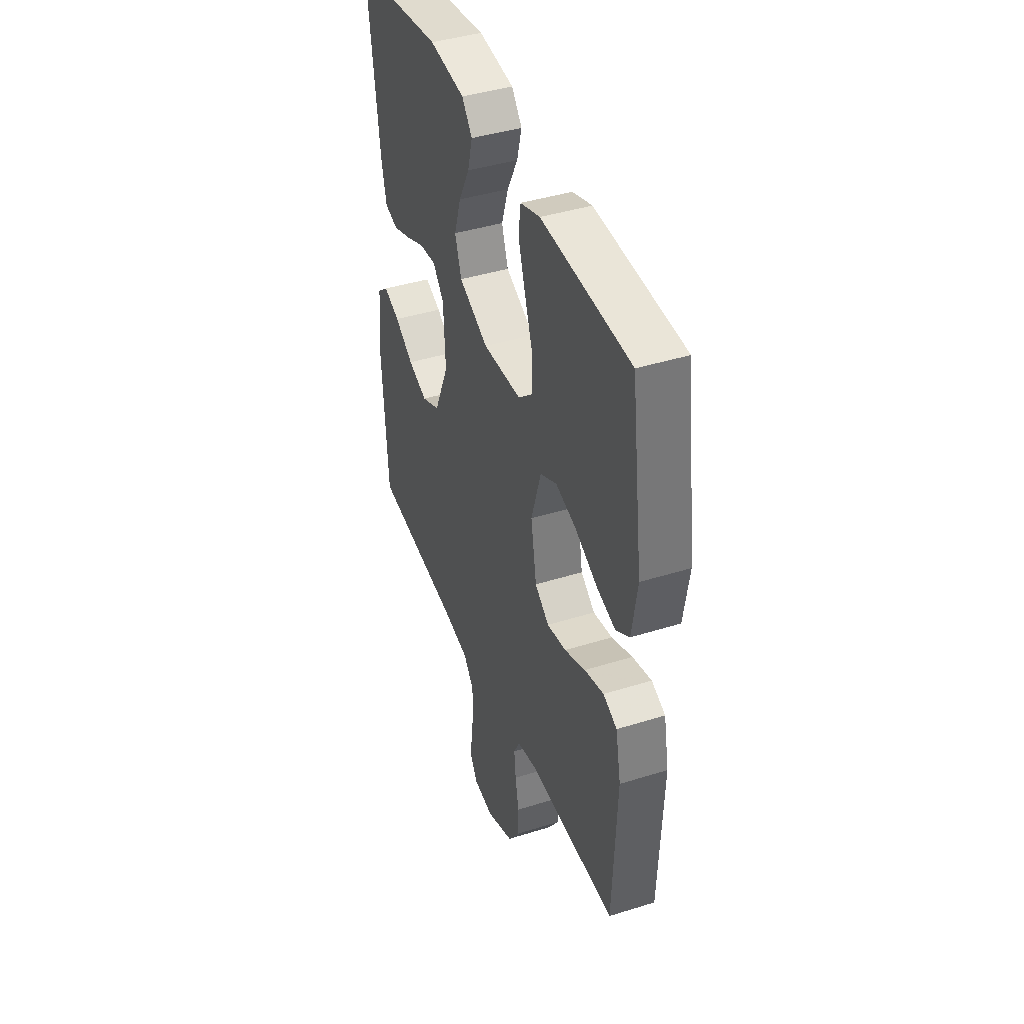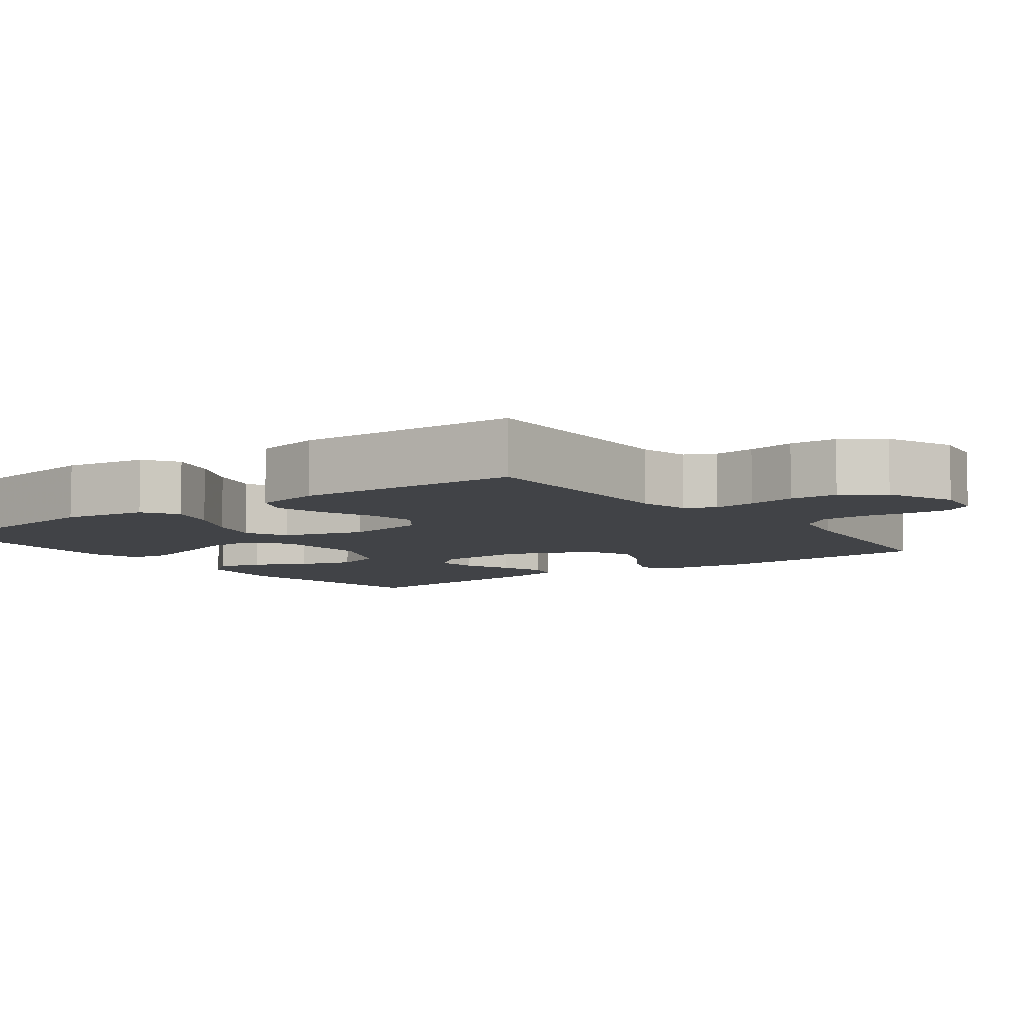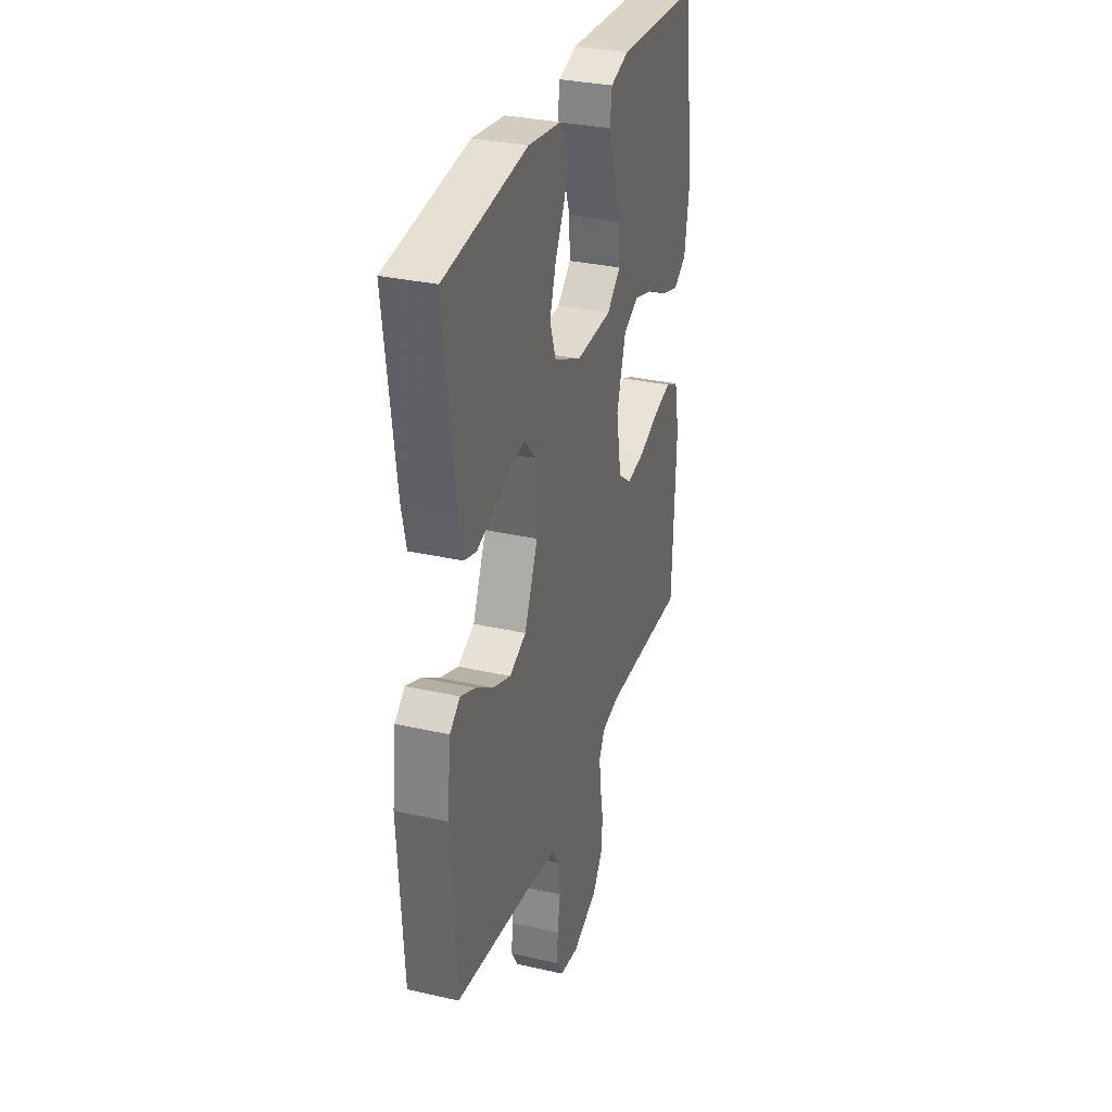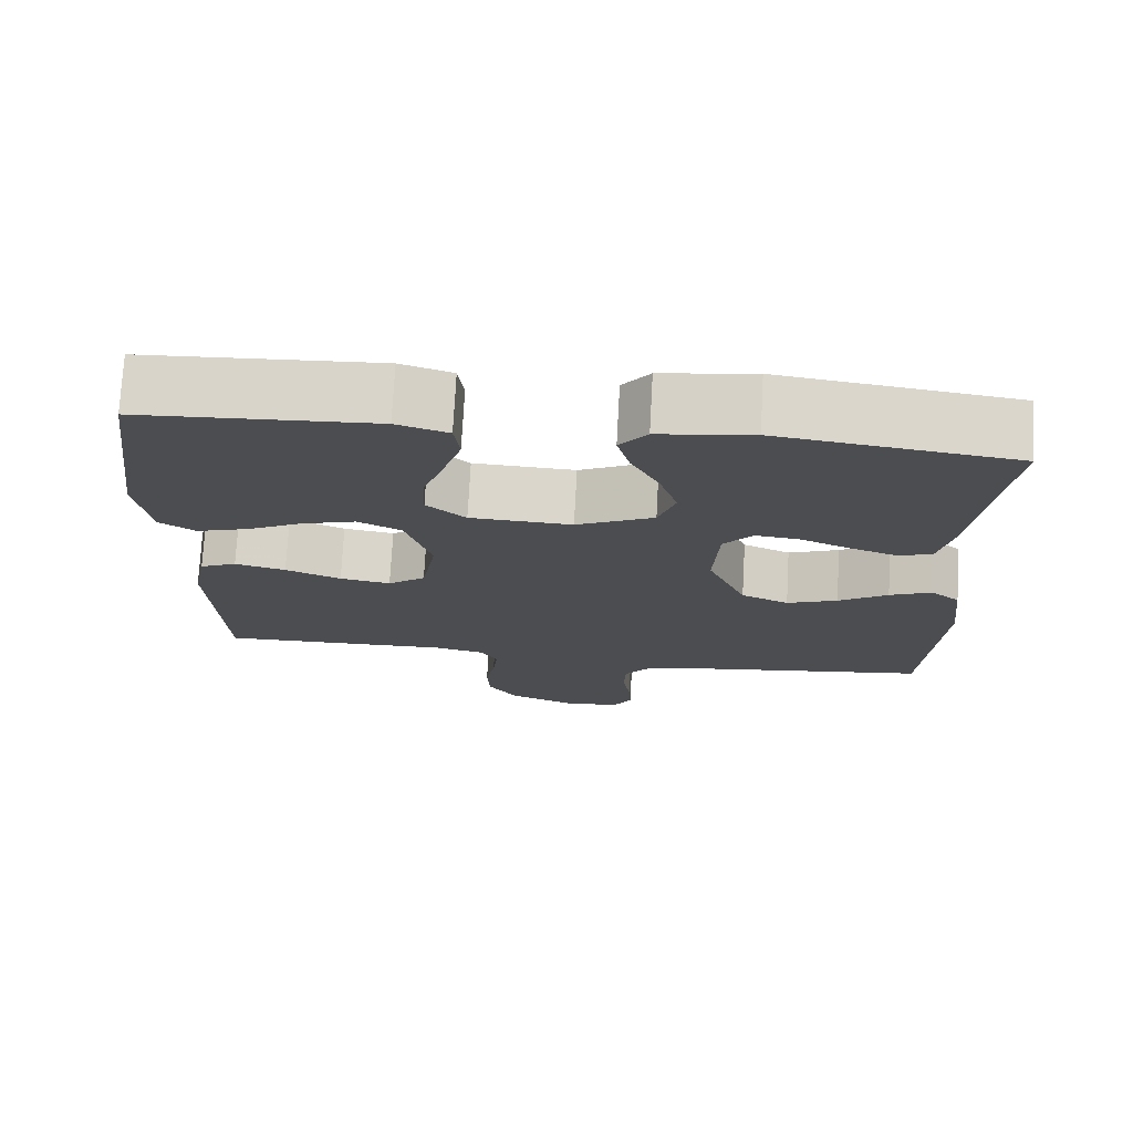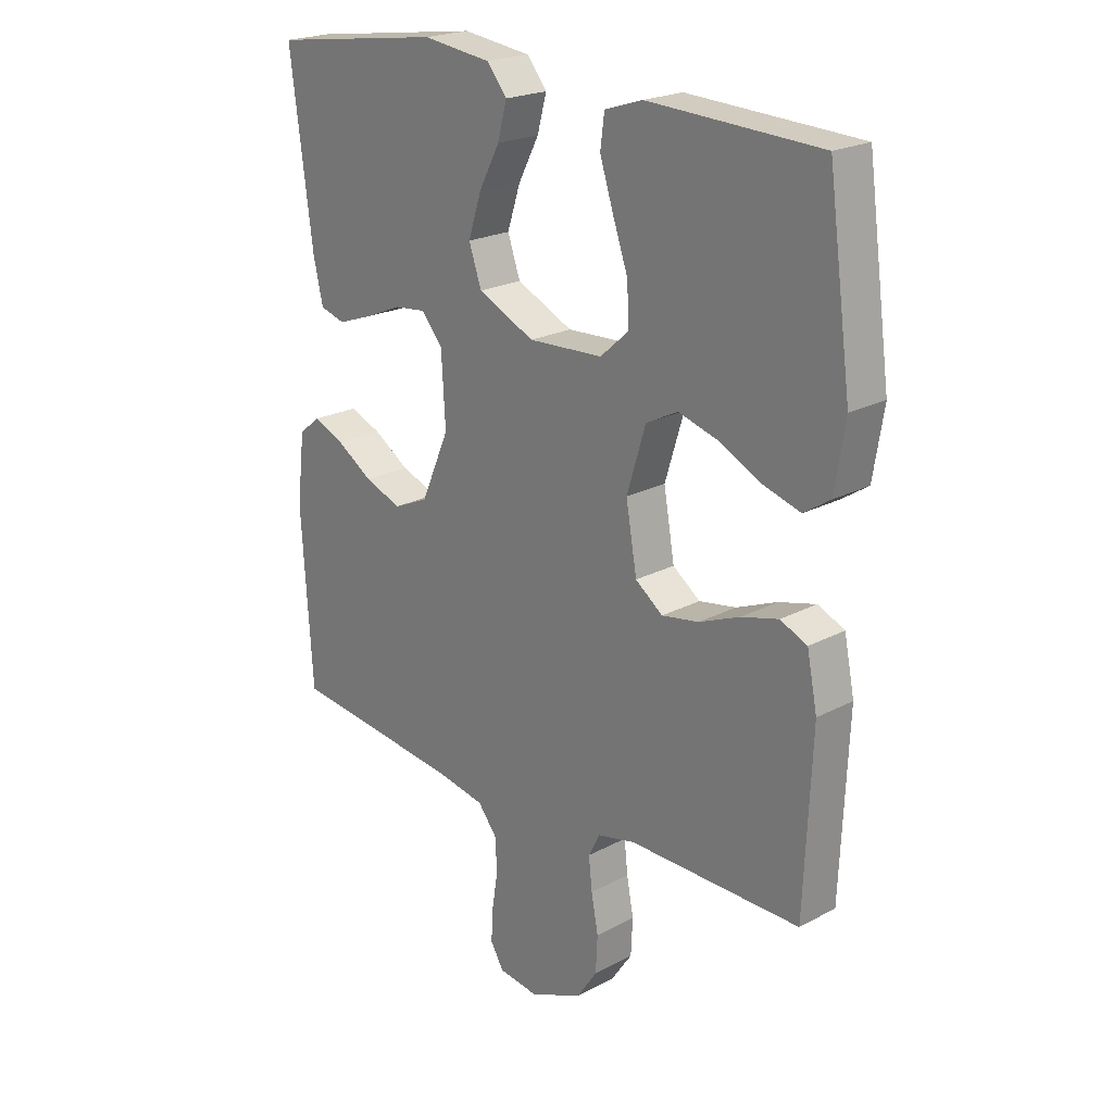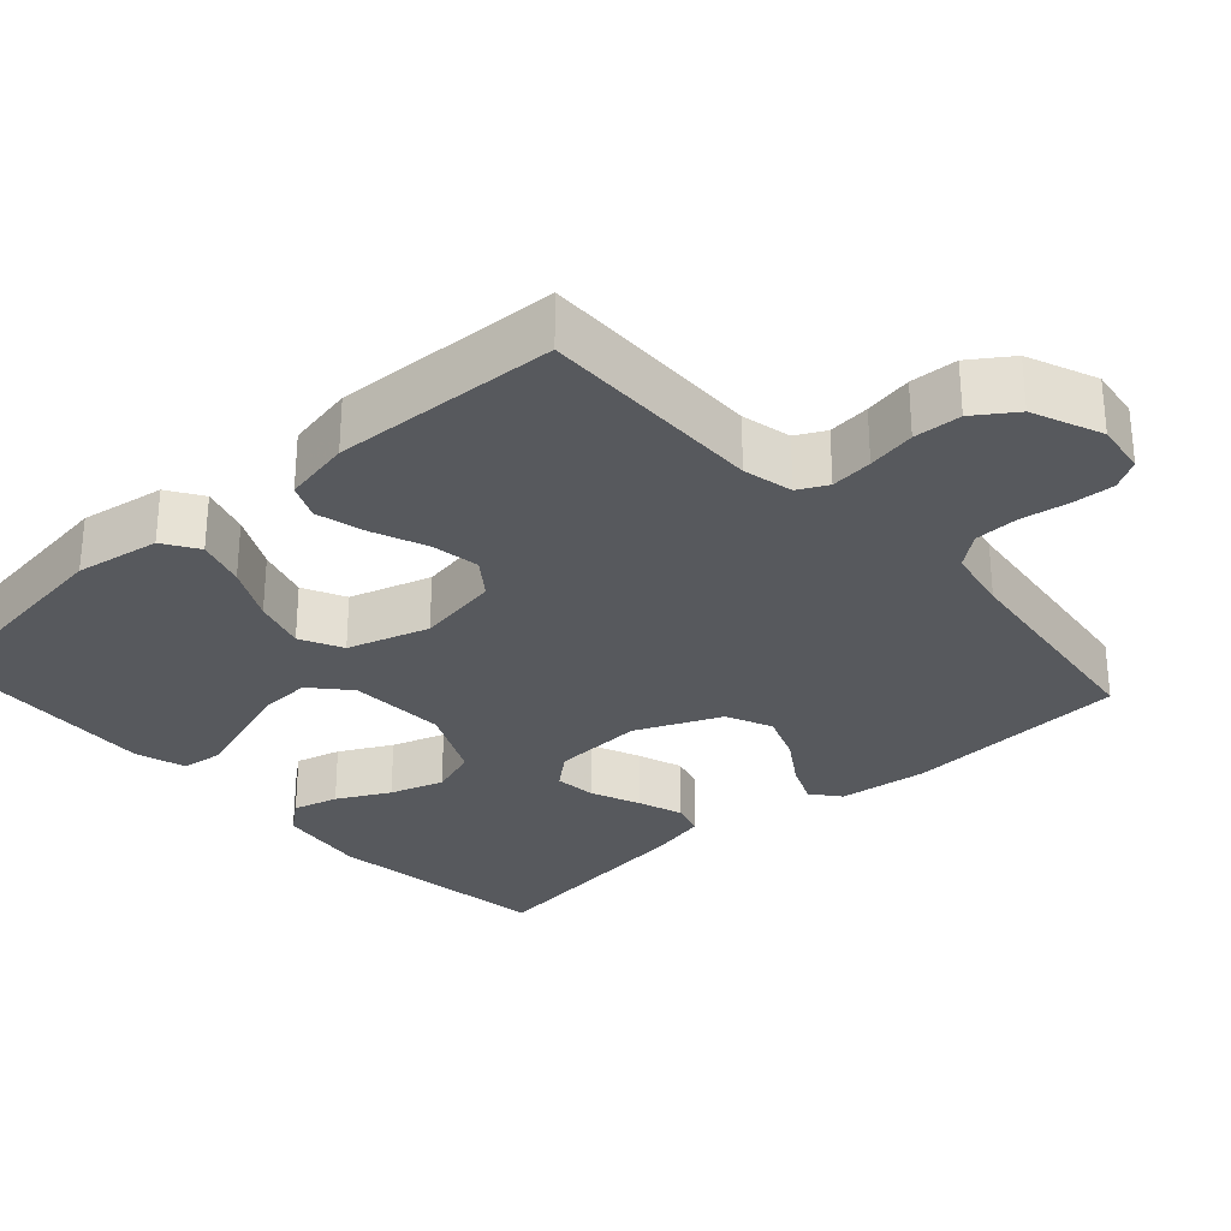
<metadata>
{"format":"obj","ext":"obj","renderer":"f3d","projection":"perspective","resolution":1024,"background":"white","views":[{"elev":41.9,"azim":69.3,"up":"+Z"},{"elev":-7.2,"azim":126.7,"up":"+Y"},{"elev":31.5,"azim":-72.1,"up":"+Z"},{"elev":74.2,"azim":-176.9,"up":"+Z"},{"elev":21.6,"azim":46.7,"up":"+Z"},{"elev":-29.4,"azim":132.0,"up":"+Y"}]}
</metadata>
<code>
v -0.5 0.07 -0.5
v -0.519 0.07 -0.2
v -0.505 0.07 -0.081
v -0.468 0.07 -0.051
v -0.414 0.07 -0.074
v -0.351 0.07 -0.115
v -0.286 0.07 -0.14
v -0.225 0.07 -0.113
v -0.176 0.07 0
v -0.183 0.07 0.121
v -0.22 0.07 0.165
v -0.276 0.07 0.159
v -0.34 0.07 0.132
v -0.4 0.07 0.111
v -0.444 0.07 0.124
v -0.461 0.07 0.2
v -0.5 0.07 0.5
v -0.2 0.07 0.541
v -0.081 0.07 0.525
v -0.046 0.07 0.482
v -0.062 0.07 0.422
v -0.098 0.07 0.353
v -0.121 0.07 0.282
v -0.099 0.07 0.218
v 0 0.07 0.171
v 0.13 0.07 0.177
v 0.18 0.07 0.221
v 0.177 0.07 0.289
v 0.15 0.07 0.367
v 0.127 0.07 0.439
v 0.134 0.07 0.494
v 0.2 0.07 0.515
v 0.5 0.07 0.5
v 0.541 0.07 0.2
v 0.523 0.07 0.088
v 0.477 0.07 0.058
v 0.412 0.07 0.078
v 0.339 0.07 0.115
v 0.269 0.07 0.136
v 0.213 0.07 0.108
v 0.18 0.07 0
v 0.199 0.07 -0.11
v 0.247 0.07 -0.146
v 0.312 0.07 -0.135
v 0.383 0.07 -0.106
v 0.448 0.07 -0.089
v 0.495 0.07 -0.11
v 0.513 0.07 -0.2
v 0.5 0.07 -0.5
v 0.2 0.07 -0.495
v 0.134 0.07 -0.51
v 0.114 0.07 -0.549
v 0.12 0.07 -0.605
v 0.132 0.07 -0.669
v 0.129 0.07 -0.732
v 0.092 0.07 -0.786
v 0 0.07 -0.824
v -0.069 0.07 -0.814
v -0.092 0.07 -0.775
v -0.089 0.07 -0.719
v -0.079 0.07 -0.656
v -0.081 0.07 -0.597
v -0.115 0.07 -0.554
v -0.2 0.07 -0.537
v -0.5 0 -0.5
v -0.519 0 -0.2
v -0.505 0 -0.081
v -0.468 0 -0.051
v -0.414 0 -0.074
v -0.351 0 -0.115
v -0.286 0 -0.14
v -0.225 0 -0.113
v -0.176 0 0
v -0.183 0 0.121
v -0.22 0 0.165
v -0.276 0 0.159
v -0.34 0 0.132
v -0.4 0 0.111
v -0.444 0 0.124
v -0.461 0 0.2
v -0.5 0 0.5
v -0.2 0 0.541
v -0.081 0 0.525
v -0.046 0 0.482
v -0.062 0 0.422
v -0.098 0 0.353
v -0.121 0 0.282
v -0.099 0 0.218
v 0 0 0.171
v 0.13 0 0.177
v 0.18 0 0.221
v 0.177 0 0.289
v 0.15 0 0.367
v 0.127 0 0.439
v 0.134 0 0.494
v 0.2 0 0.515
v 0.5 0 0.5
v 0.541 0 0.2
v 0.523 0 0.088
v 0.477 0 0.058
v 0.412 0 0.078
v 0.339 0 0.115
v 0.269 0 0.136
v 0.213 0 0.108
v 0.18 0 0
v 0.199 0 -0.11
v 0.247 0 -0.146
v 0.312 0 -0.135
v 0.383 0 -0.106
v 0.448 0 -0.089
v 0.495 0 -0.11
v 0.513 0 -0.2
v 0.5 0 -0.5
v 0.2 0 -0.495
v 0.134 0 -0.51
v 0.114 0 -0.549
v 0.12 0 -0.605
v 0.132 0 -0.669
v 0.129 0 -0.732
v 0.092 0 -0.786
v 0 0 -0.824
v -0.069 0 -0.814
v -0.092 0 -0.775
v -0.089 0 -0.719
v -0.079 0 -0.656
v -0.081 0 -0.597
v -0.115 0 -0.554
v -0.2 0 -0.537
f 58 59 60 61
f 58 61 62
f 57 58 62
f 56 57 62
f 53 54 55 56
f 52 53 56 62
f 51 52 62 63
f 47 48 49 50
f 44 45 46 47
f 43 44 47 50
f 42 43 50 51
f 35 36 37 38
f 35 38 39
f 34 35 39
f 33 34 39
f 32 33 39 40
f 28 29 30 31
f 28 31 32
f 27 28 32 40
f 19 20 21 22
f 19 22 23
f 18 19 23
f 17 18 23
f 16 17 23 24
f 12 13 14 15
f 12 15 16 24
f 3 4 5 6
f 3 6 7
f 64 1 2 3
f 64 3 7
f 63 64 7 8
f 41 42 51 63
f 41 63 8 9
f 26 27 40 41
f 25 26 41 9
f 24 25 9 10
f 11 12 24
f 10 11 24
f 125 124 123 122
f 126 125 122
f 126 122 121
f 126 121 120
f 120 119 118 117
f 126 120 117 116
f 127 126 116 115
f 114 113 112 111
f 111 110 109 108
f 114 111 108 107
f 115 114 107 106
f 102 101 100 99
f 103 102 99
f 103 99 98
f 103 98 97
f 104 103 97 96
f 95 94 93 92
f 96 95 92
f 104 96 92 91
f 86 85 84 83
f 87 86 83
f 87 83 82
f 87 82 81
f 88 87 81 80
f 79 78 77 76
f 88 80 79 76
f 70 69 68 67
f 71 70 67
f 67 66 65 128
f 71 67 128
f 72 71 128 127
f 127 115 106 105
f 73 72 127 105
f 105 104 91 90
f 73 105 90 89
f 74 73 89 88
f 88 76 75
f 88 75 74
f 1 65 66 2
f 2 66 67 3
f 3 67 68 4
f 4 68 69 5
f 5 69 70 6
f 6 70 71 7
f 7 71 72 8
f 8 72 73 9
f 9 73 74 10
f 10 74 75 11
f 11 75 76 12
f 12 76 77 13
f 13 77 78 14
f 14 78 79 15
f 15 79 80 16
f 16 80 81 17
f 17 81 82 18
f 18 82 83 19
f 19 83 84 20
f 20 84 85 21
f 21 85 86 22
f 22 86 87 23
f 23 87 88 24
f 24 88 89 25
f 25 89 90 26
f 26 90 91 27
f 27 91 92 28
f 28 92 93 29
f 29 93 94 30
f 30 94 95 31
f 31 95 96 32
f 32 96 97 33
f 33 97 98 34
f 34 98 99 35
f 35 99 100 36
f 36 100 101 37
f 37 101 102 38
f 38 102 103 39
f 39 103 104 40
f 40 104 105 41
f 41 105 106 42
f 42 106 107 43
f 43 107 108 44
f 44 108 109 45
f 45 109 110 46
f 46 110 111 47
f 47 111 112 48
f 48 112 113 49
f 49 113 114 50
f 50 114 115 51
f 51 115 116 52
f 52 116 117 53
f 53 117 118 54
f 54 118 119 55
f 55 119 120 56
f 56 120 121 57
f 57 121 122 58
f 58 122 123 59
f 59 123 124 60
f 60 124 125 61
f 61 125 126 62
f 62 126 127 63
f 63 127 128 64
f 64 128 65 1

</code>
